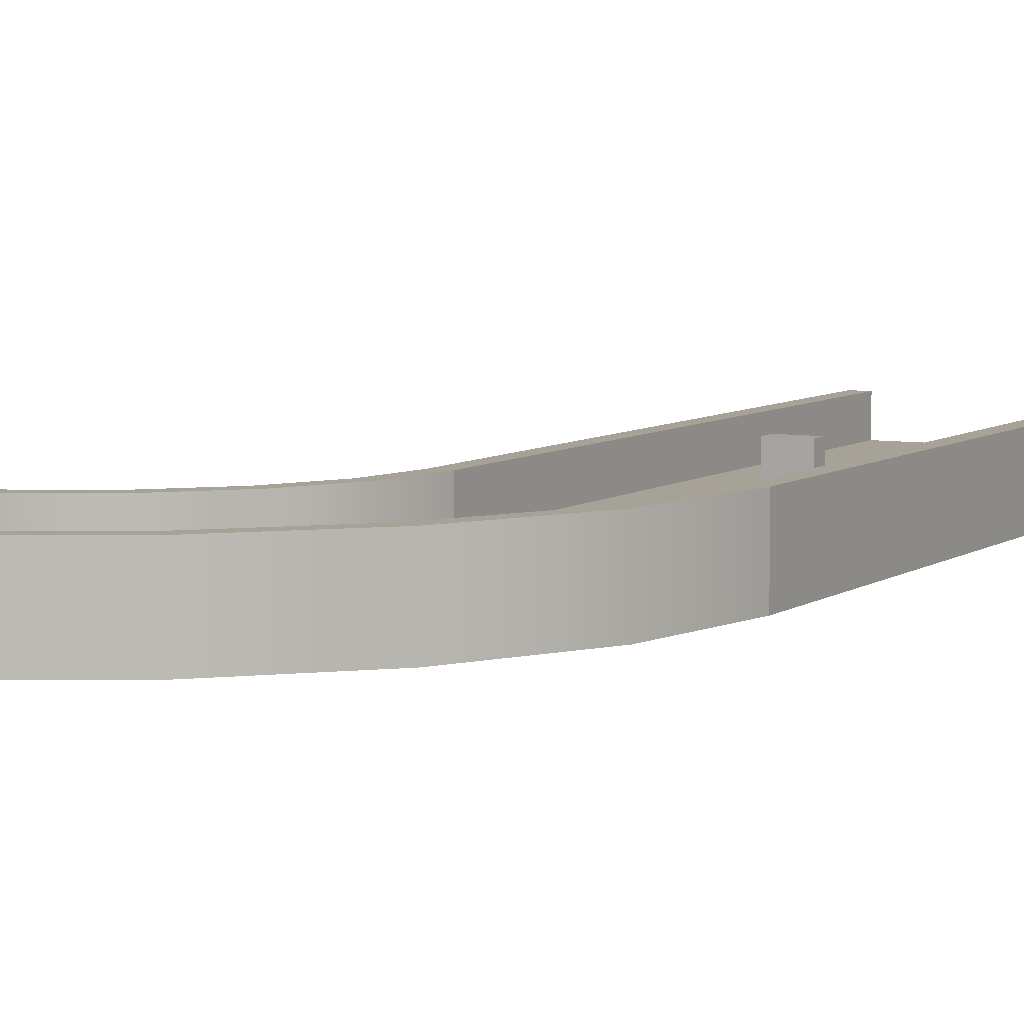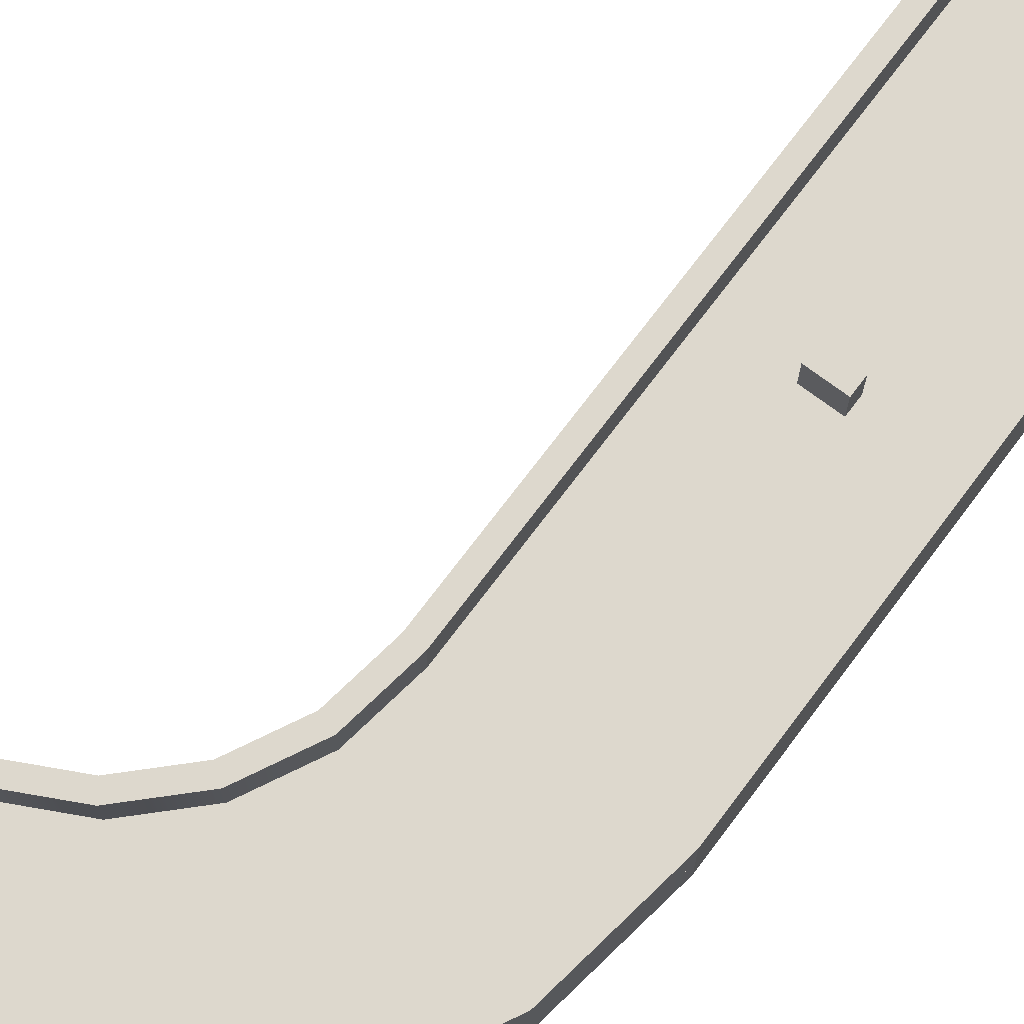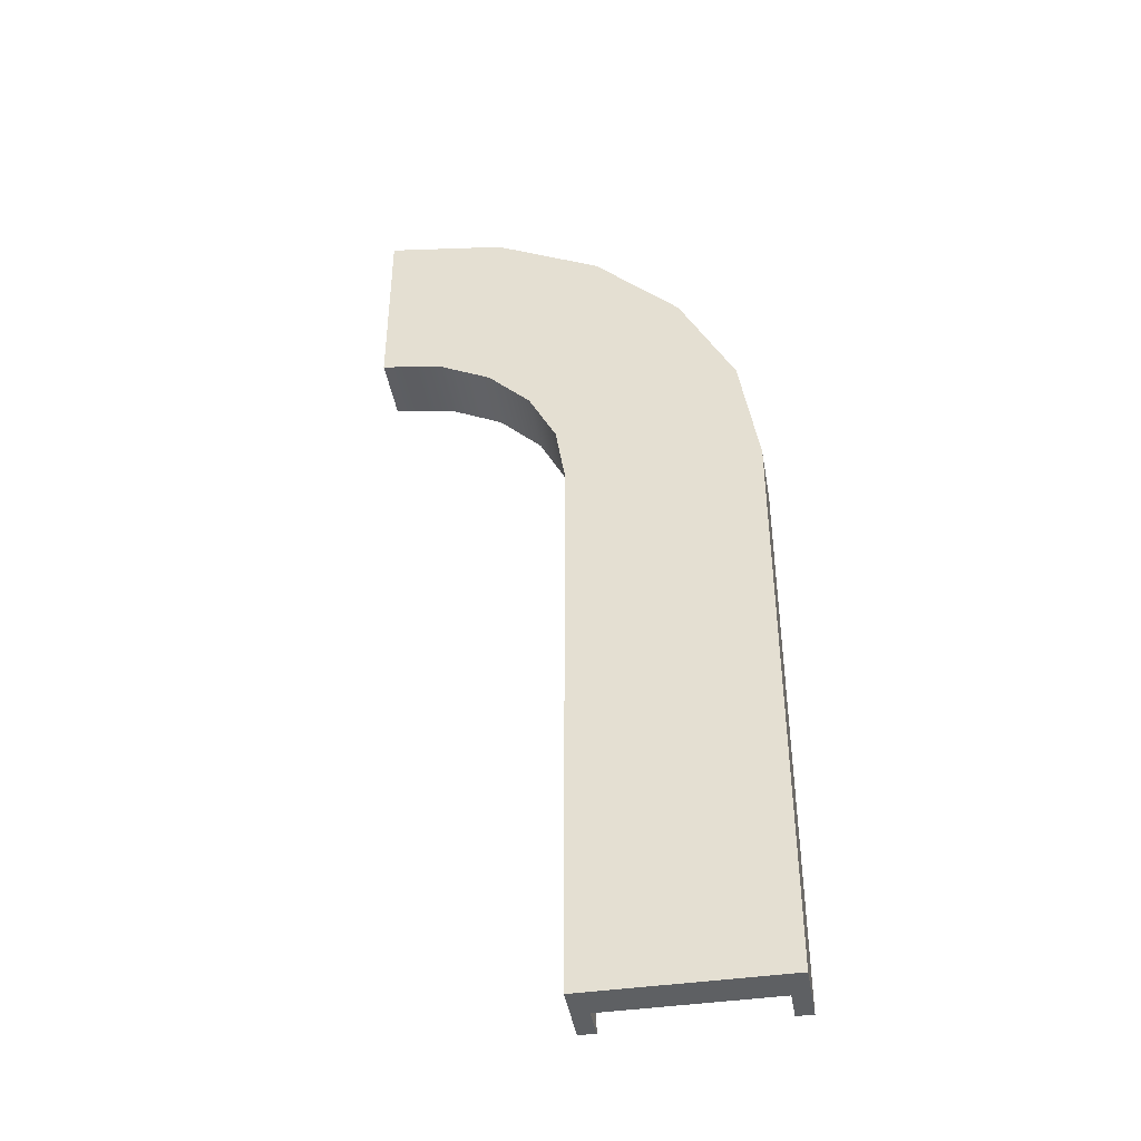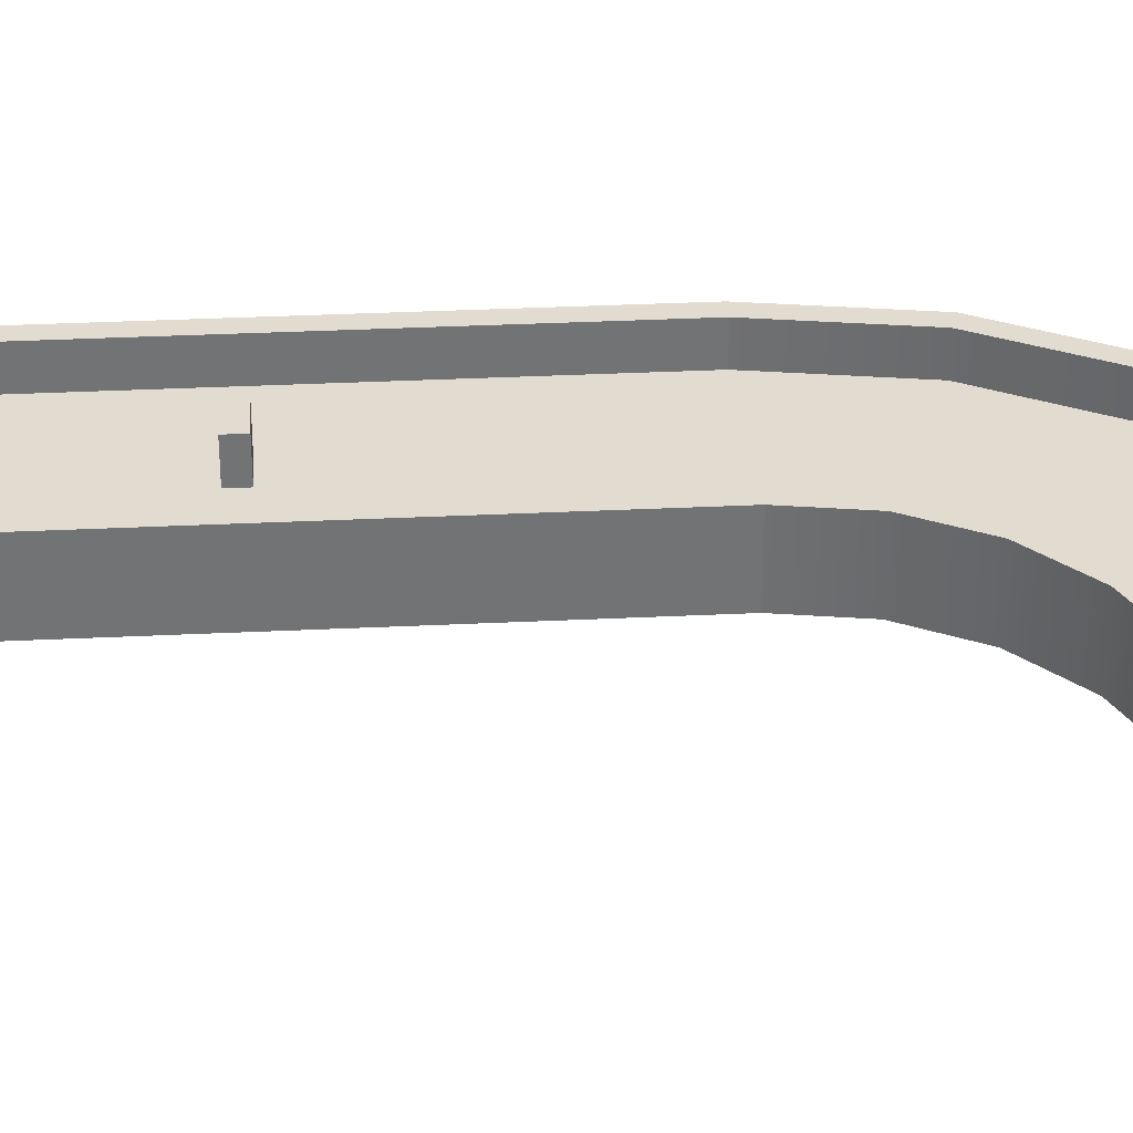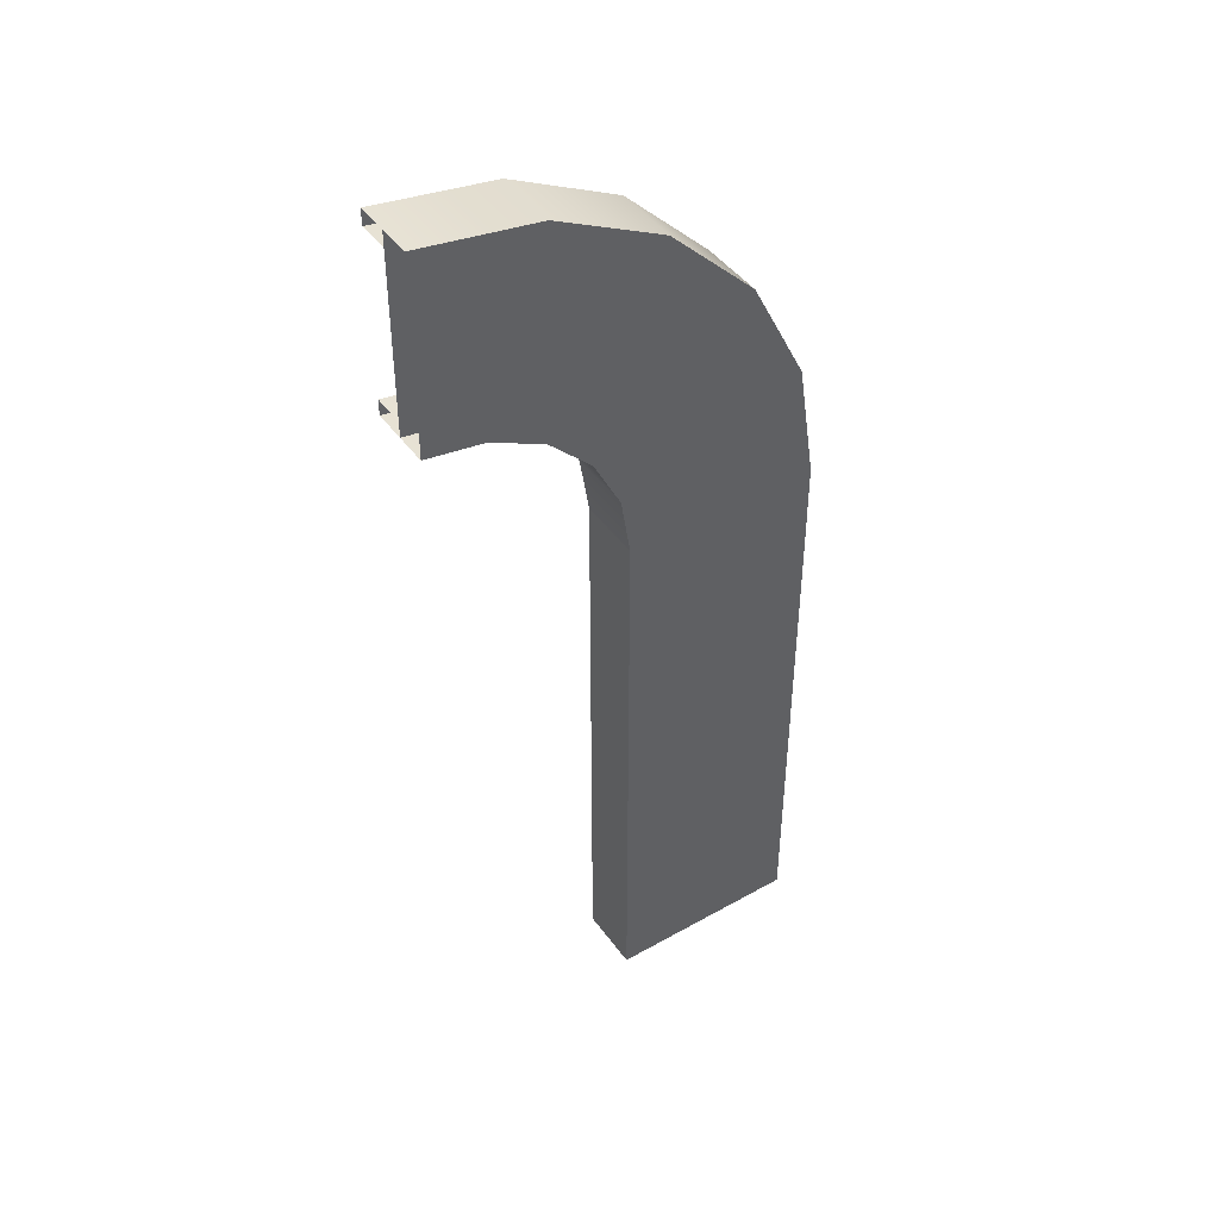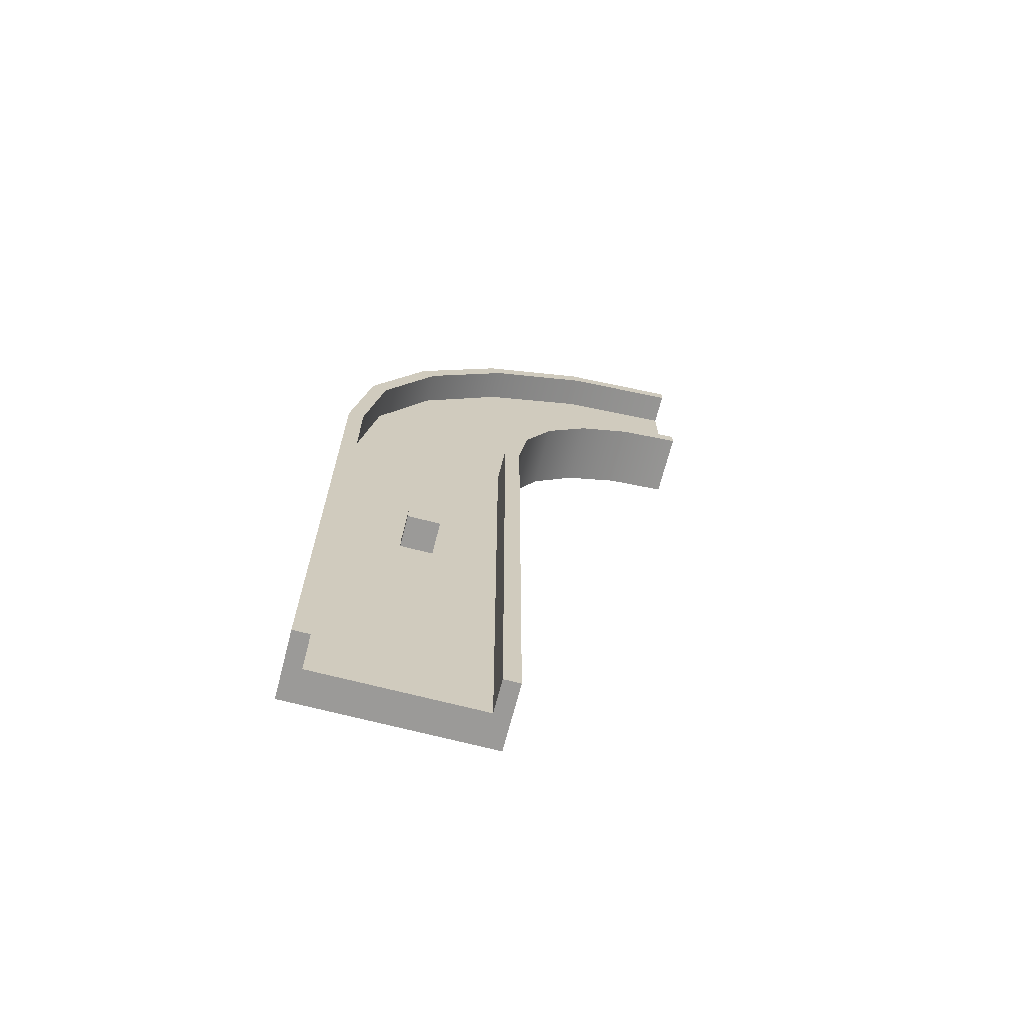
<metadata>
{"format":"obj","ext":"obj","renderer":"f3d","projection":"perspective","resolution":1024,"background":"white","views":[{"elev":6.4,"azim":27.2,"up":"+Y"},{"elev":72.3,"azim":36.9,"up":"+Y"},{"elev":-42.5,"azim":9.7,"up":"+Z"},{"elev":34.5,"azim":-93.7,"up":"+Y"},{"elev":44.5,"azim":-33.3,"up":"+Z"},{"elev":-69.4,"azim":165.5,"up":"+Z"}]}
</metadata>
<code>
g default
v 35 0 682.5
v -35 0 682.5
v 35 70 682.5
v -35 70 682.5
v 35 70 717.5
v -35 70 717.5
v 35 0 717.5
v -35 0 717.5
v -210 -70 1260
v -230.6 -70 1390
v -290.2 -70 1507
v -383.1 -70 1600
v -500.2 -70 1659
v -630 -70 1680
v -210 0 1260
v -230.6 0 1390
v -290.2 0 1507
v -383.1 0 1600
v -500.2 0 1659
v -630 0 1680
v 210 0 1260
v 168.9 0 1520
v 49.57 0 1754
v -136.3 0 1940
v -370.4 0 2059
v -630 0 2100
v 210 -70 1260
v 168.9 -70 1520
v 49.57 -70 1754
v -136.3 -70 1940
v -370.4 -70 2059
v -630 -70 2100
v 175 0 1260
v 135.6 0 1509
v 21.26 0 1733
v -156.8 0 1911
v -381.2 0 2026
v -630 0 2065
v 175 70 1260
v 135.6 70 1509
v 21.26 70 1733
v -156.8 70 1911
v -381.2 70 2026
v -630 70 2065
v 210 70 1260
v 168.9 70 1520
v 49.57 70 1754
v -136.3 70 1940
v -370.4 70 2059
v -630 70 2100
v 210 0 1260
v 168.9 0 1520
v 49.57 0 1754
v -136.3 0 1940
v -370.4 0 2059
v -630 0 2100
v -210 0 1260
v -230.6 0 1390
v -290.2 0 1507
v -383.1 0 1600
v -500.2 0 1659
v -630 0 1680
v -210 70 1260
v -230.6 70 1390
v -290.2 70 1507
v -383.1 70 1600
v -500.2 70 1659
v -630 70 1680
v -175 70 1260
v -197.3 70 1401
v -261.9 70 1527
v -362.6 70 1628
v -489.4 70 1693
v -630 70 1715
v -175 0 1260
v -197.3 0 1401
v -261.9 0 1527
v -362.6 0 1628
v -489.4 0 1693
v -630 0 1715
v -210 -70 1260
v -210 -70 -0
v -210 0 1260
v -210 0 -0
v 210 0 1260
v 210 0 0
v 210 -70 1260
v 210 -70 0
v -210 0 1260
v -210 0 -0
v -210 70 1260
v -210 70 -0
v -175 70 1260
v -175 70 -0
v -175 0 1260
v -175 0 -0
v 175 0 1260
v 175 0 0
v 175 70 1260
v 175 70 0
v 210 70 1260
v 210 70 0
v 210 0 1260
v 210 0 0
g polySurface17
f 1 2 3
f 3 2 4
f 3 4 5
f 5 4 6
f 5 6 7
f 7 6 8
f 7 8 1
f 1 8 2
f 2 8 4
f 4 8 6
f 7 1 5
f 5 1 3
f 10 16 9
f 9 16 15
f 11 17 10
f 10 17 16
f 12 18 11
f 11 18 17
f 13 19 12
f 12 19 18
f 14 20 13
f 13 20 19
f 16 22 15
f 15 22 21
f 17 23 16
f 16 23 22
f 18 24 17
f 17 24 23
f 19 25 18
f 18 25 24
f 20 26 19
f 19 26 25
f 22 28 21
f 21 28 27
f 23 29 22
f 22 29 28
f 24 30 23
f 23 30 29
f 25 31 24
f 24 31 30
f 26 32 25
f 25 32 31
f 28 10 27
f 27 10 9
f 29 11 28
f 28 11 10
f 30 12 29
f 29 12 11
f 31 13 30
f 30 13 12
f 32 14 31
f 31 14 13
f 34 40 33
f 33 40 39
f 35 41 34
f 34 41 40
f 36 42 35
f 35 42 41
f 37 43 36
f 36 43 42
f 38 44 37
f 37 44 43
f 40 46 39
f 39 46 45
f 41 47 40
f 40 47 46
f 42 48 41
f 41 48 47
f 43 49 42
f 42 49 48
f 44 50 43
f 43 50 49
f 46 52 45
f 45 52 51
f 47 53 46
f 46 53 52
f 48 54 47
f 47 54 53
f 49 55 48
f 48 55 54
f 50 56 49
f 49 56 55
f 52 34 51
f 51 34 33
f 53 35 52
f 52 35 34
f 54 36 53
f 53 36 35
f 55 37 54
f 54 37 36
f 56 38 55
f 55 38 37
f 58 64 57
f 57 64 63
f 59 65 58
f 58 65 64
f 60 66 59
f 59 66 65
f 61 67 60
f 60 67 66
f 62 68 61
f 61 68 67
f 64 70 63
f 63 70 69
f 65 71 64
f 64 71 70
f 66 72 65
f 65 72 71
f 67 73 66
f 66 73 72
f 68 74 67
f 67 74 73
f 70 76 69
f 69 76 75
f 71 77 70
f 70 77 76
f 72 78 71
f 71 78 77
f 73 79 72
f 72 79 78
f 74 80 73
f 73 80 79
f 76 58 75
f 75 58 57
f 77 59 76
f 76 59 58
f 78 60 77
f 77 60 59
f 79 61 78
f 78 61 60
f 80 62 79
f 79 62 61
f 81 83 82
f 82 83 84
f 83 85 84
f 84 85 86
f 85 87 86
f 86 87 88
f 87 81 88
f 88 81 82
f 82 84 88
f 88 84 86
f 87 85 81
f 81 85 83
f 89 91 90
f 90 91 92
f 91 93 92
f 92 93 94
f 93 95 94
f 94 95 96
f 95 89 96
f 96 89 90
f 90 92 96
f 96 92 94
f 95 93 89
f 89 93 91
f 97 99 98
f 98 99 100
f 99 101 100
f 100 101 102
f 101 103 102
f 102 103 104
f 103 97 104
f 104 97 98
f 98 100 104
f 104 100 102
f 103 101 97
f 97 101 99

</code>
